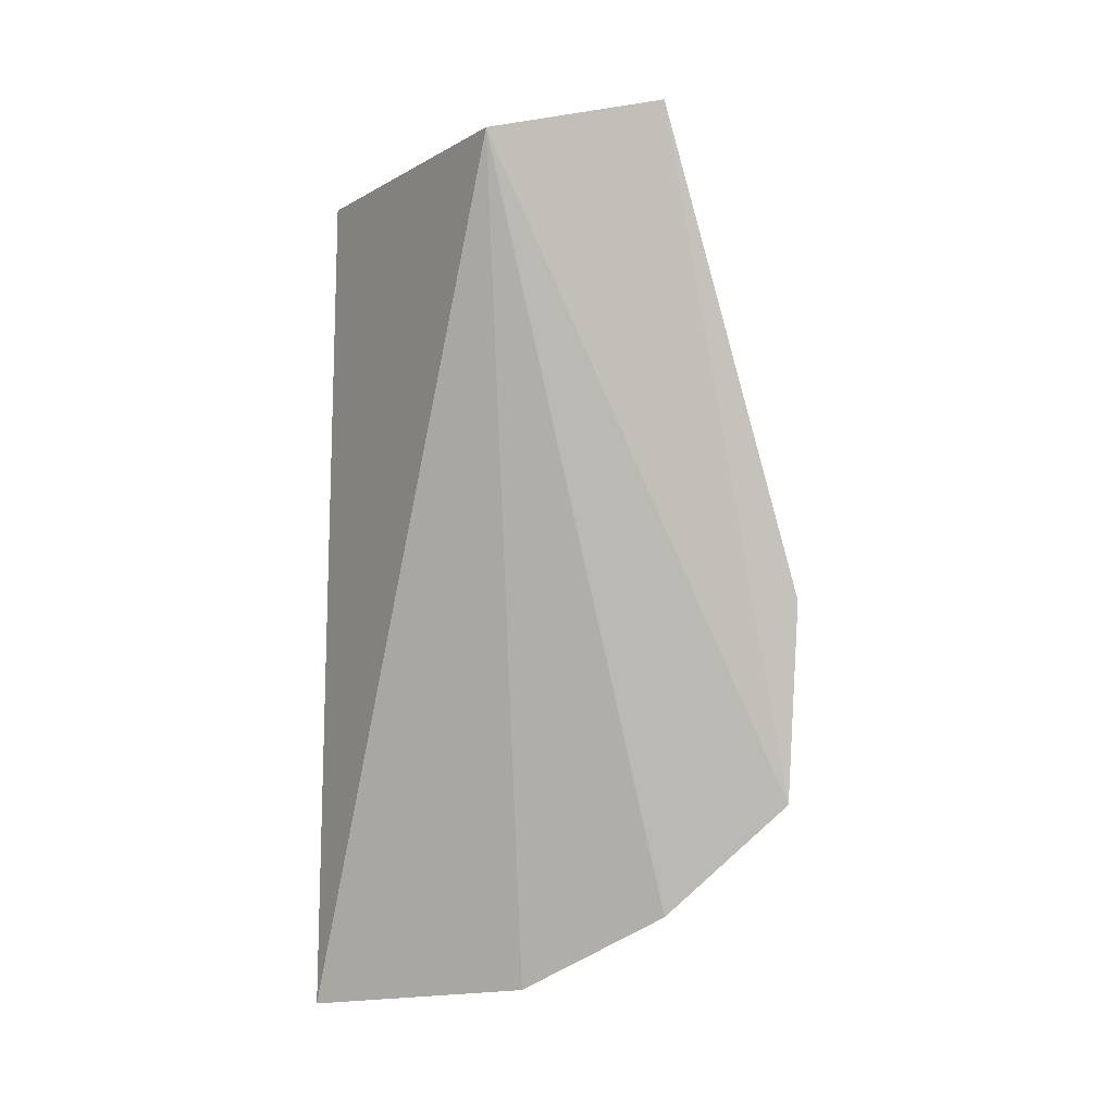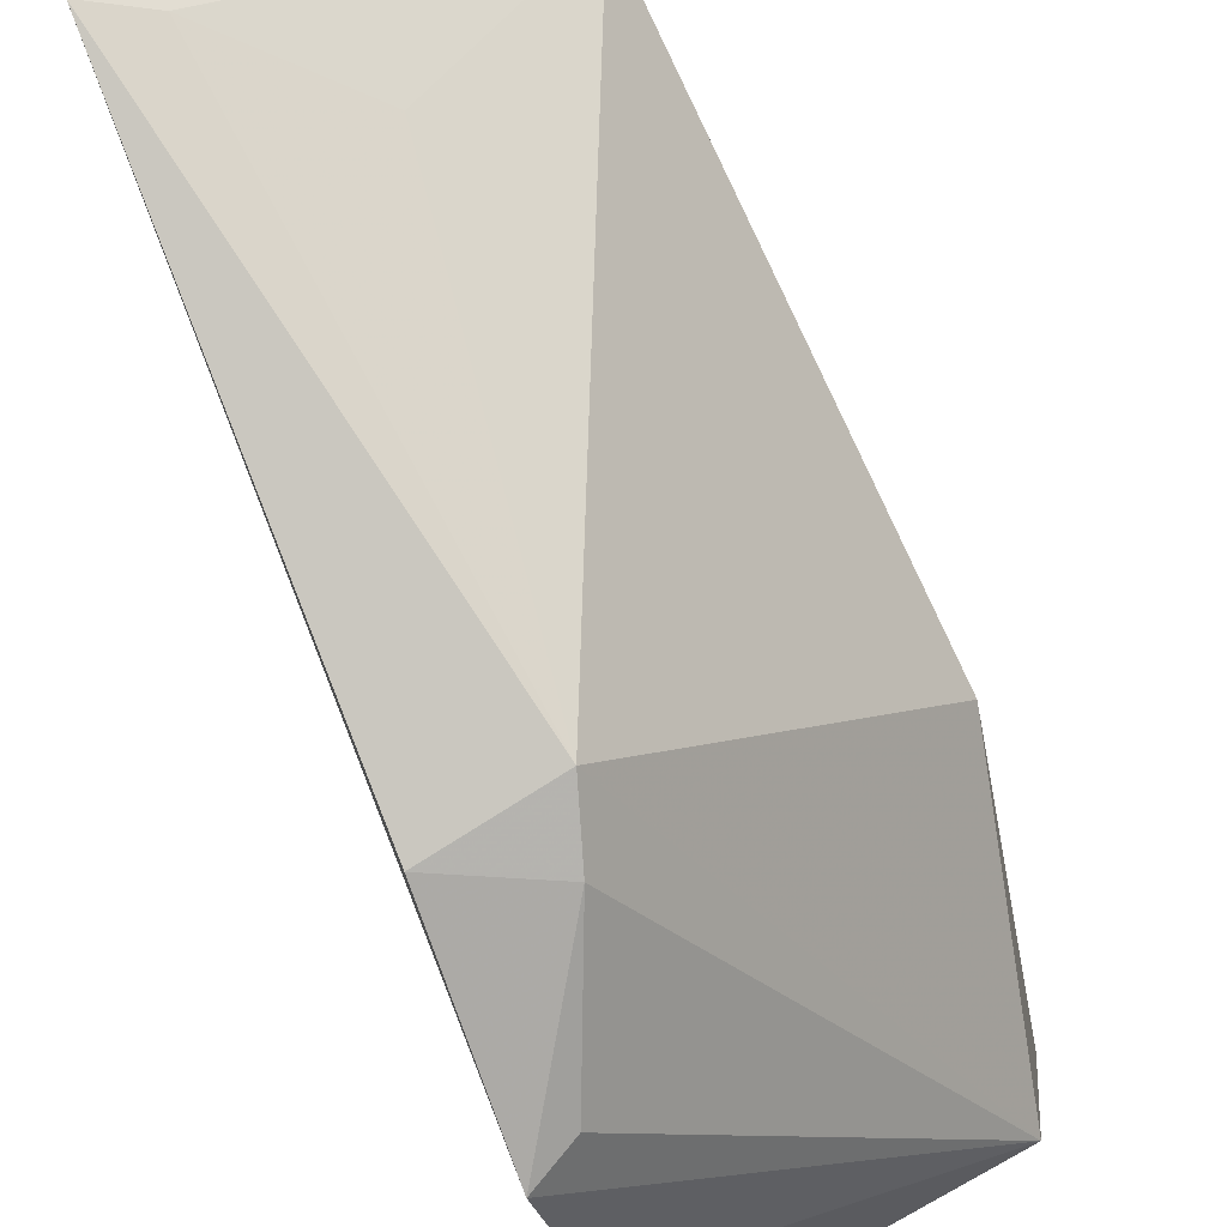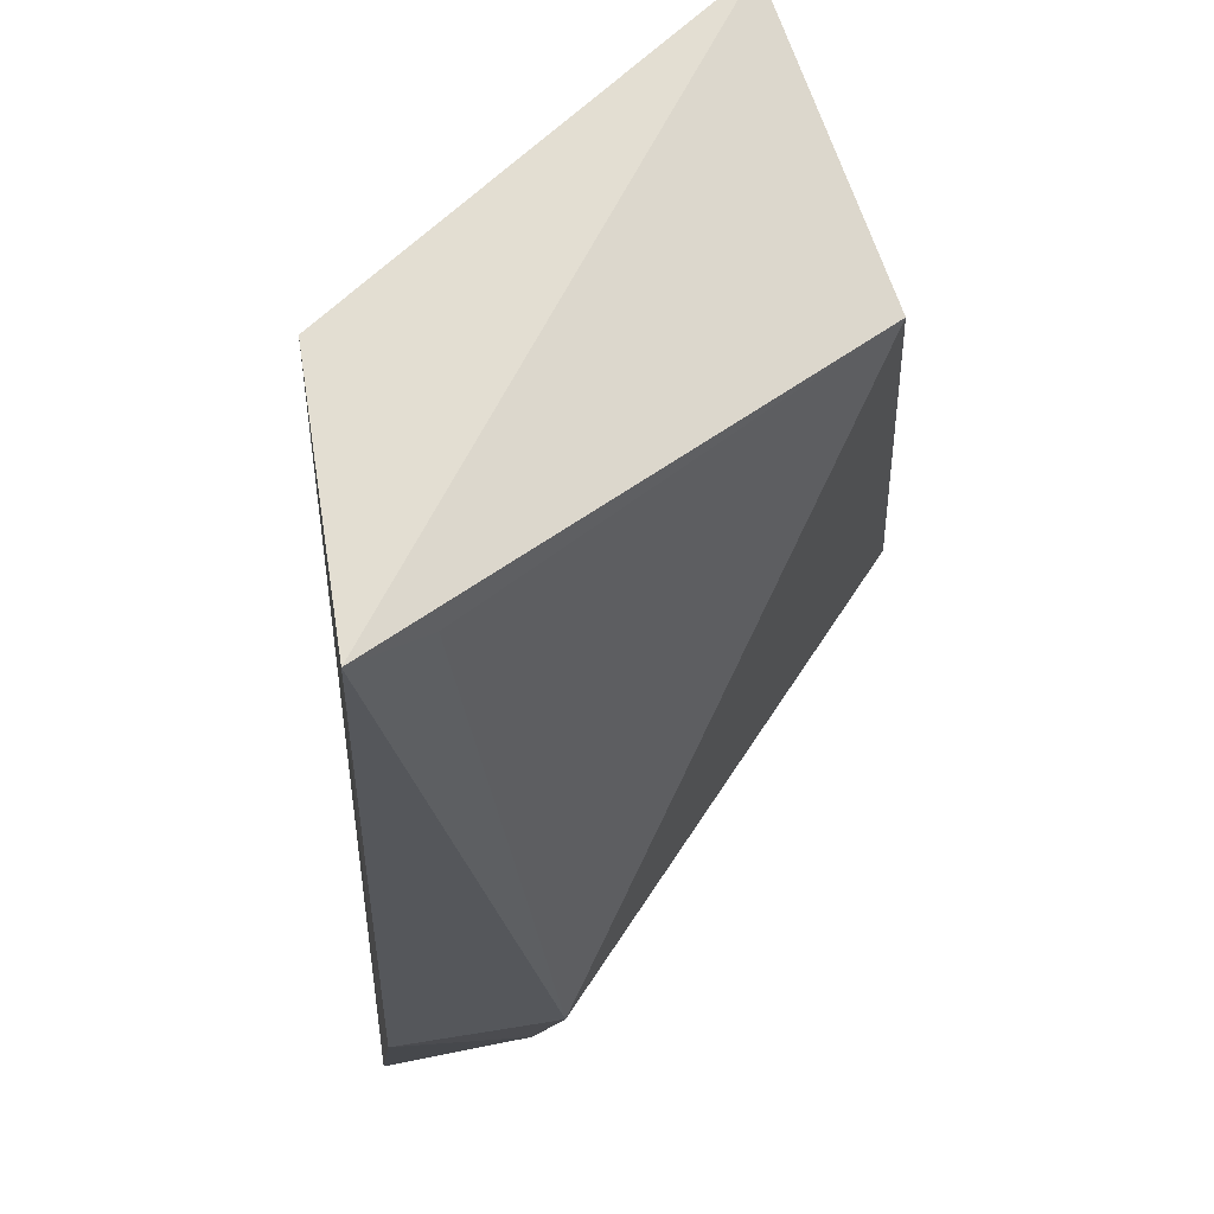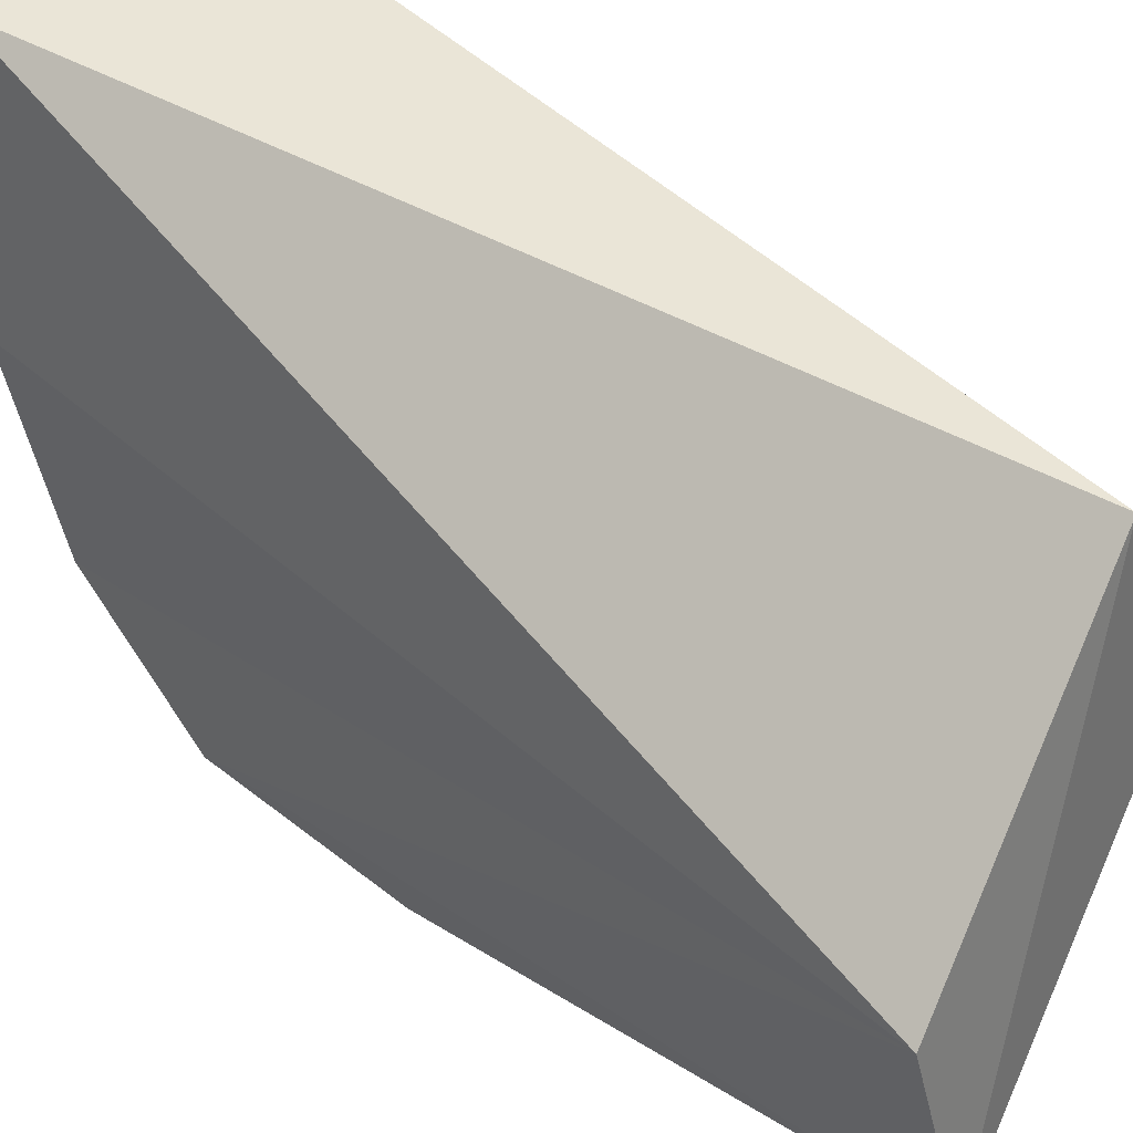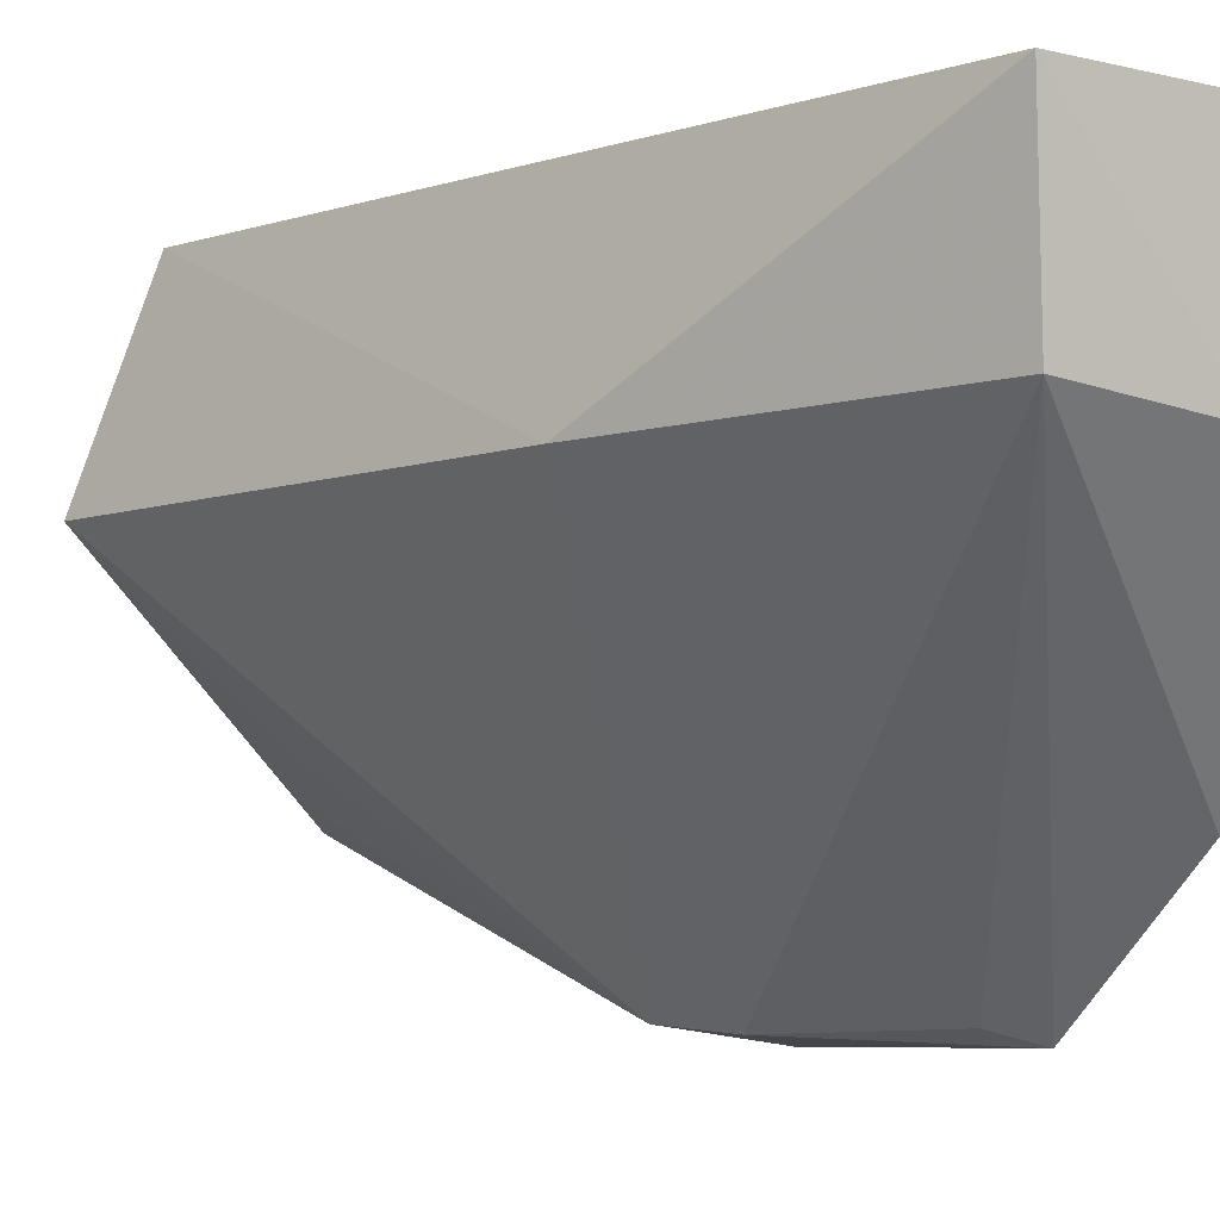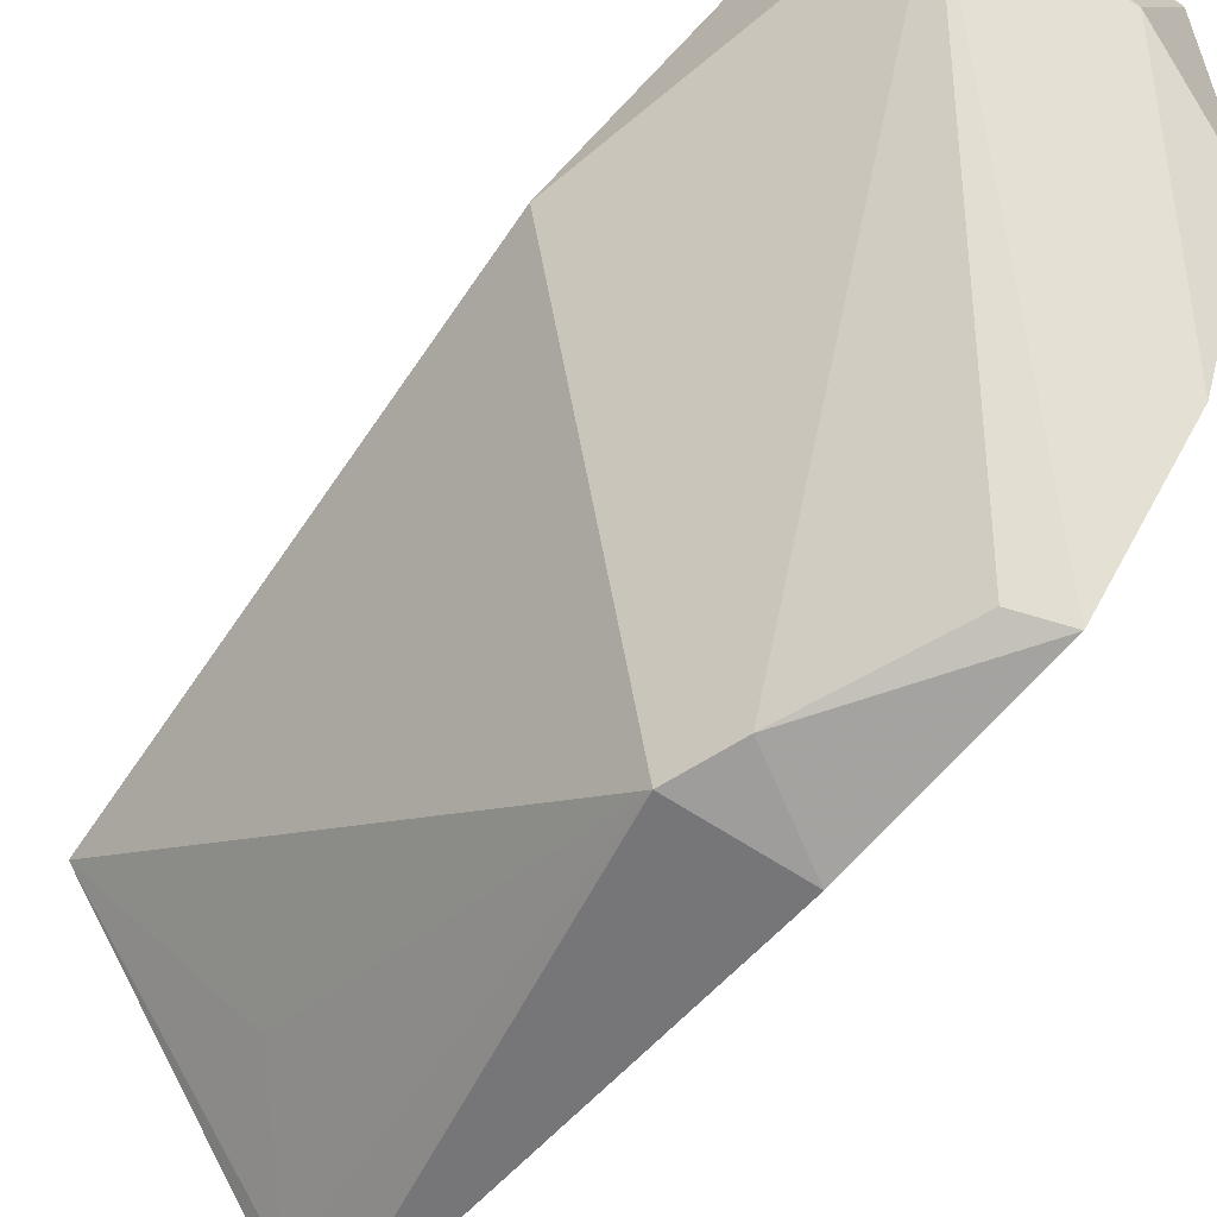
<metadata>
{"format":"obj","ext":"obj","renderer":"f3d","projection":"perspective","resolution":1024,"background":"white","views":[{"elev":9.0,"azim":100.3,"up":"+Y"},{"elev":-74.7,"azim":-154.2,"up":"+Z"},{"elev":-11.6,"azim":-177.0,"up":"+Z"},{"elev":46.3,"azim":139.0,"up":"+Z"},{"elev":-4.9,"azim":-37.6,"up":"+Z"},{"elev":-68.9,"azim":-34.6,"up":"+Z"}]}
</metadata>
<code>
v -0.1195 0.1068 0.03897
v -0.1042 0.04845 0.03714
v -0.1037 0.1122 0.02377
v -0.1109 0.08083 0.003097
v -0.1247 0.06965 0.02538
v -0.1017 0.0662 0.002288
v -0.1247 0.1067 0.02568
v -0.1195 0.04845 0.03727
v -0.1013 0.05169 0.02098
v -0.1056 0.1141 0.0118
v -0.1187 0.04908 0.02615
v -0.1006 0.05797 0.01068
v -0.1035 0.08019 0.002017
v -0.1086 0.1119 0.01342
v -0.1046 0.06742 0.00312
v -0.1087 0.04854 0.02507
v -0.1092 0.07666 0.002725
v -0.1148 0.1043 0.01582
f 1 2 3
f 7 5 1
f 7 4 5
f 8 2 1
f 8 1 5
f 9 3 2
f 10 3 6
f 10 7 1
f 10 1 3
f 11 5 4
f 11 8 5
f 12 6 3
f 12 3 9
f 12 11 6
f 13 10 6
f 13 4 10
f 14 10 4
f 14 7 10
f 15 6 11
f 16 9 2
f 16 2 8
f 16 8 11
f 16 12 9
f 16 11 12
f 17 13 6
f 17 4 13
f 17 6 15
f 17 15 11
f 17 11 4
f 18 14 4
f 18 4 7
f 18 7 14

</code>
